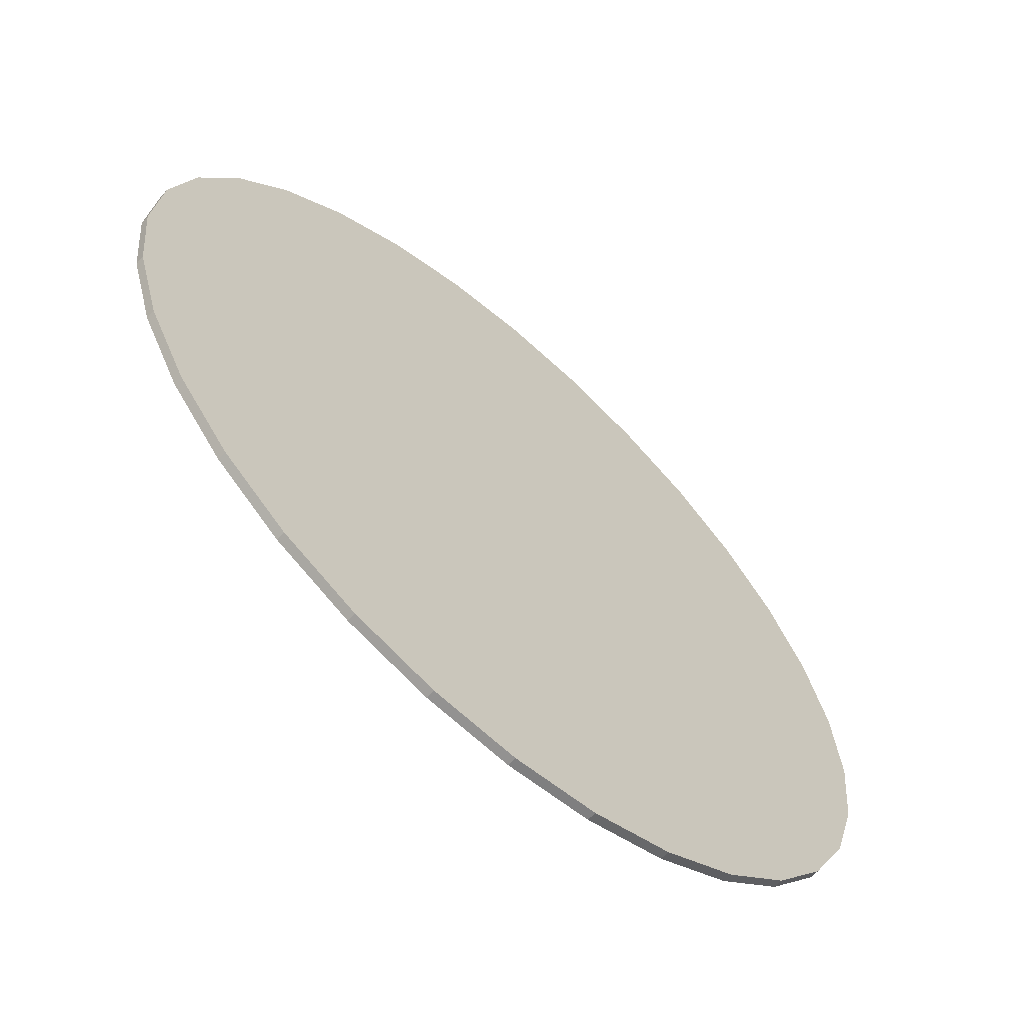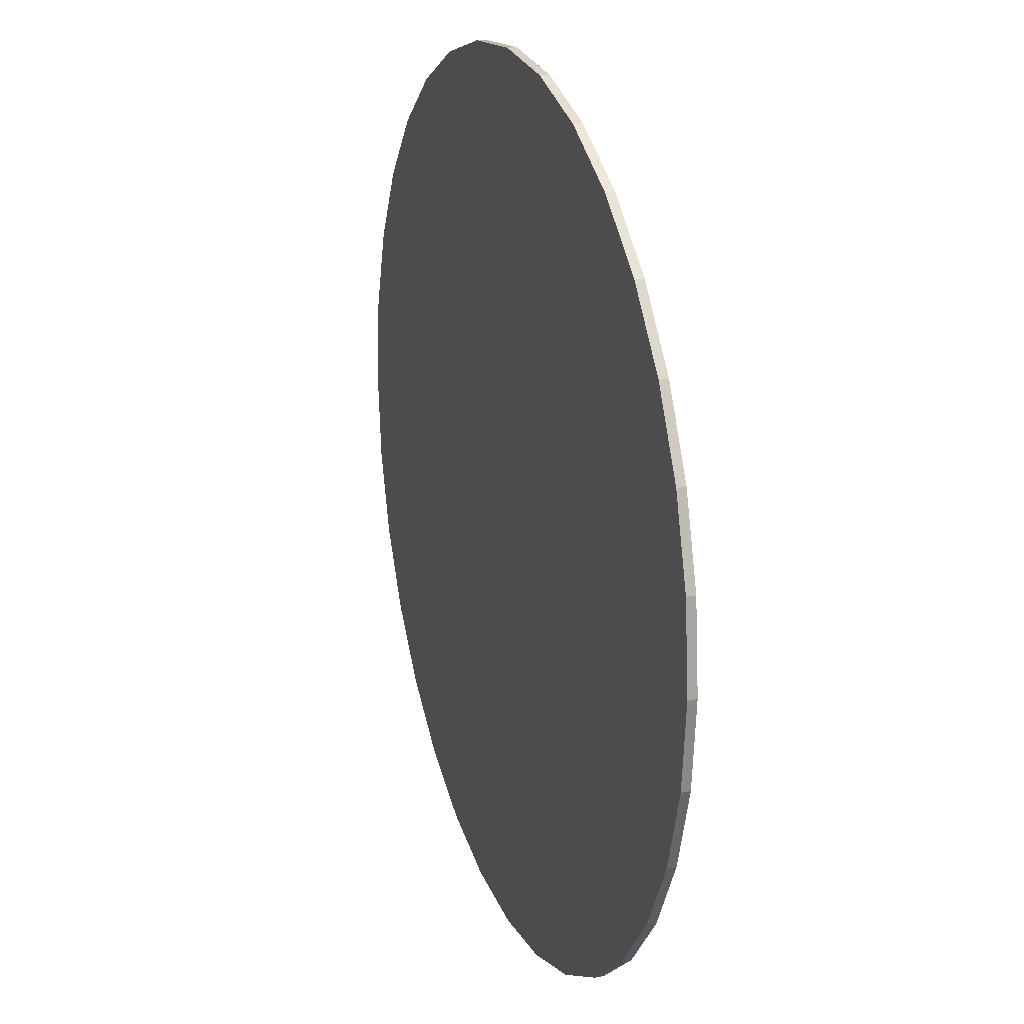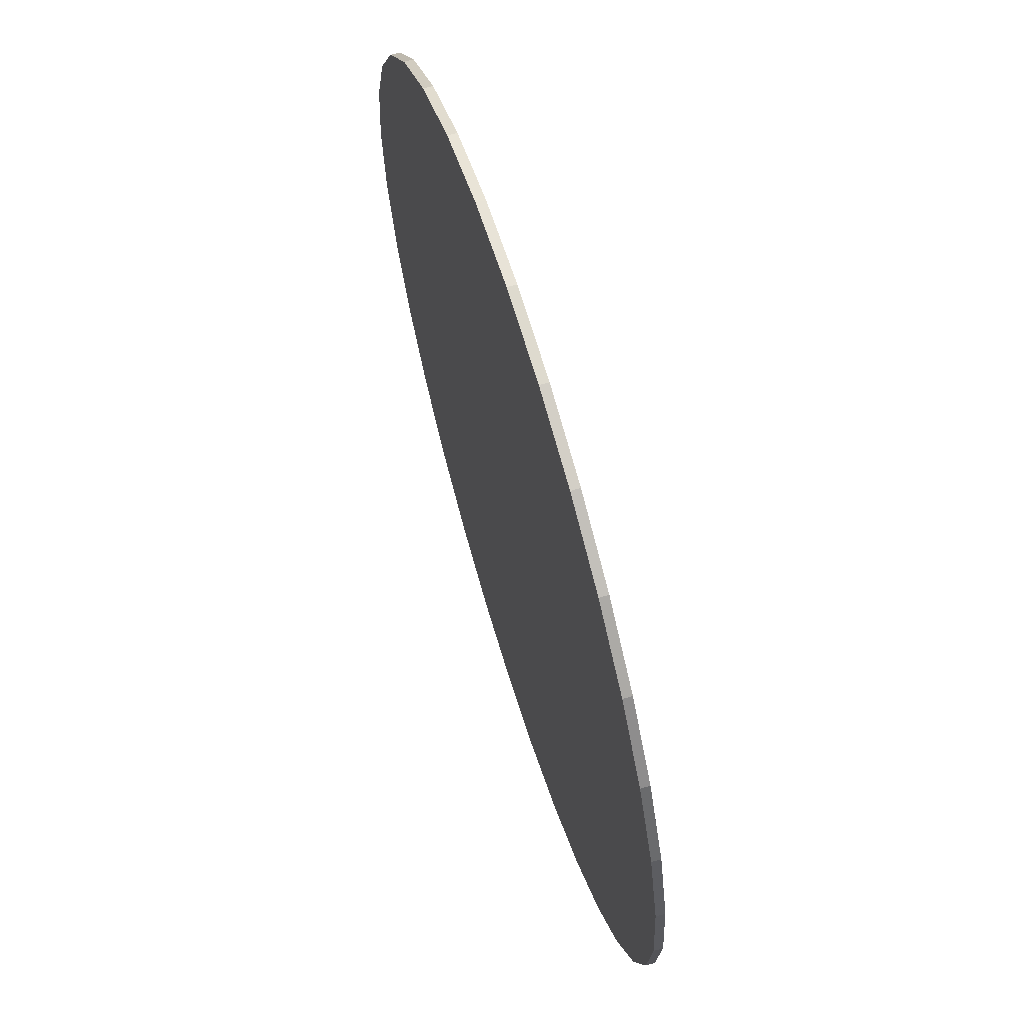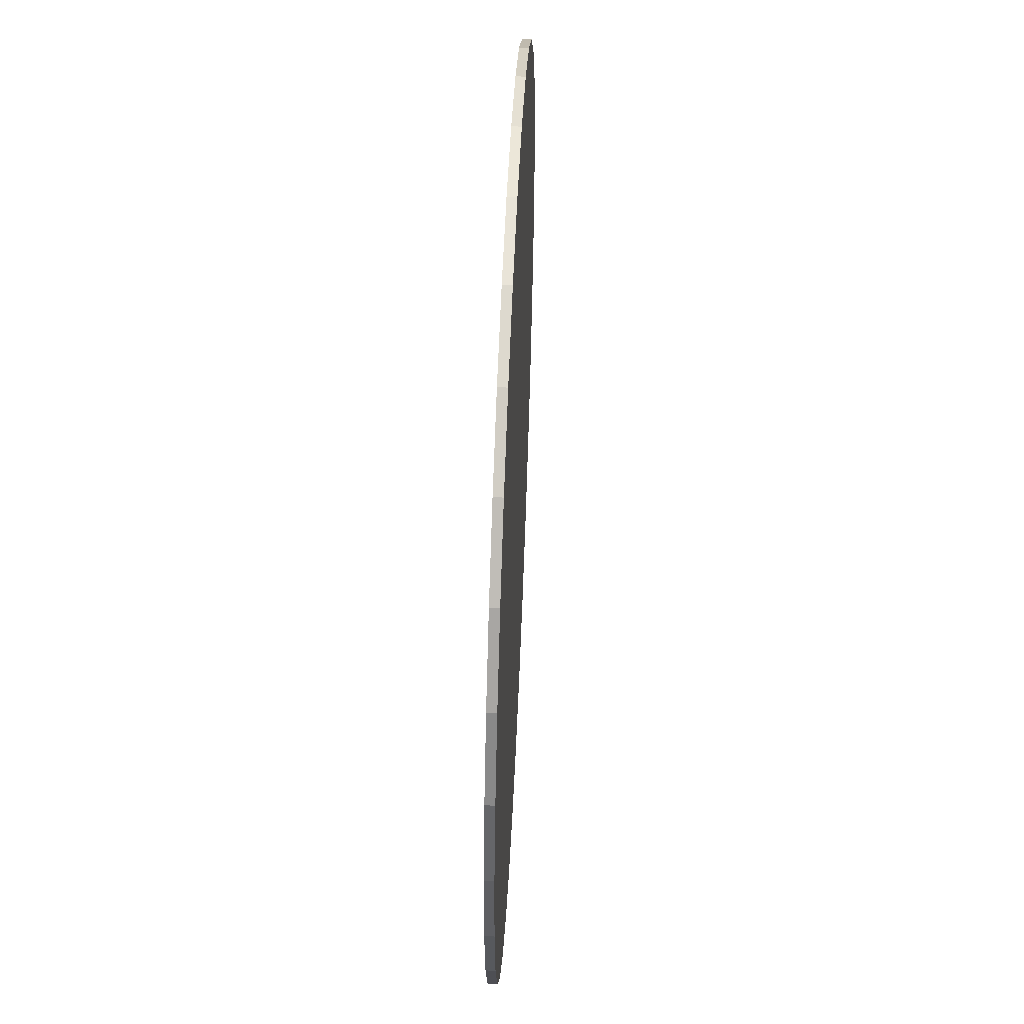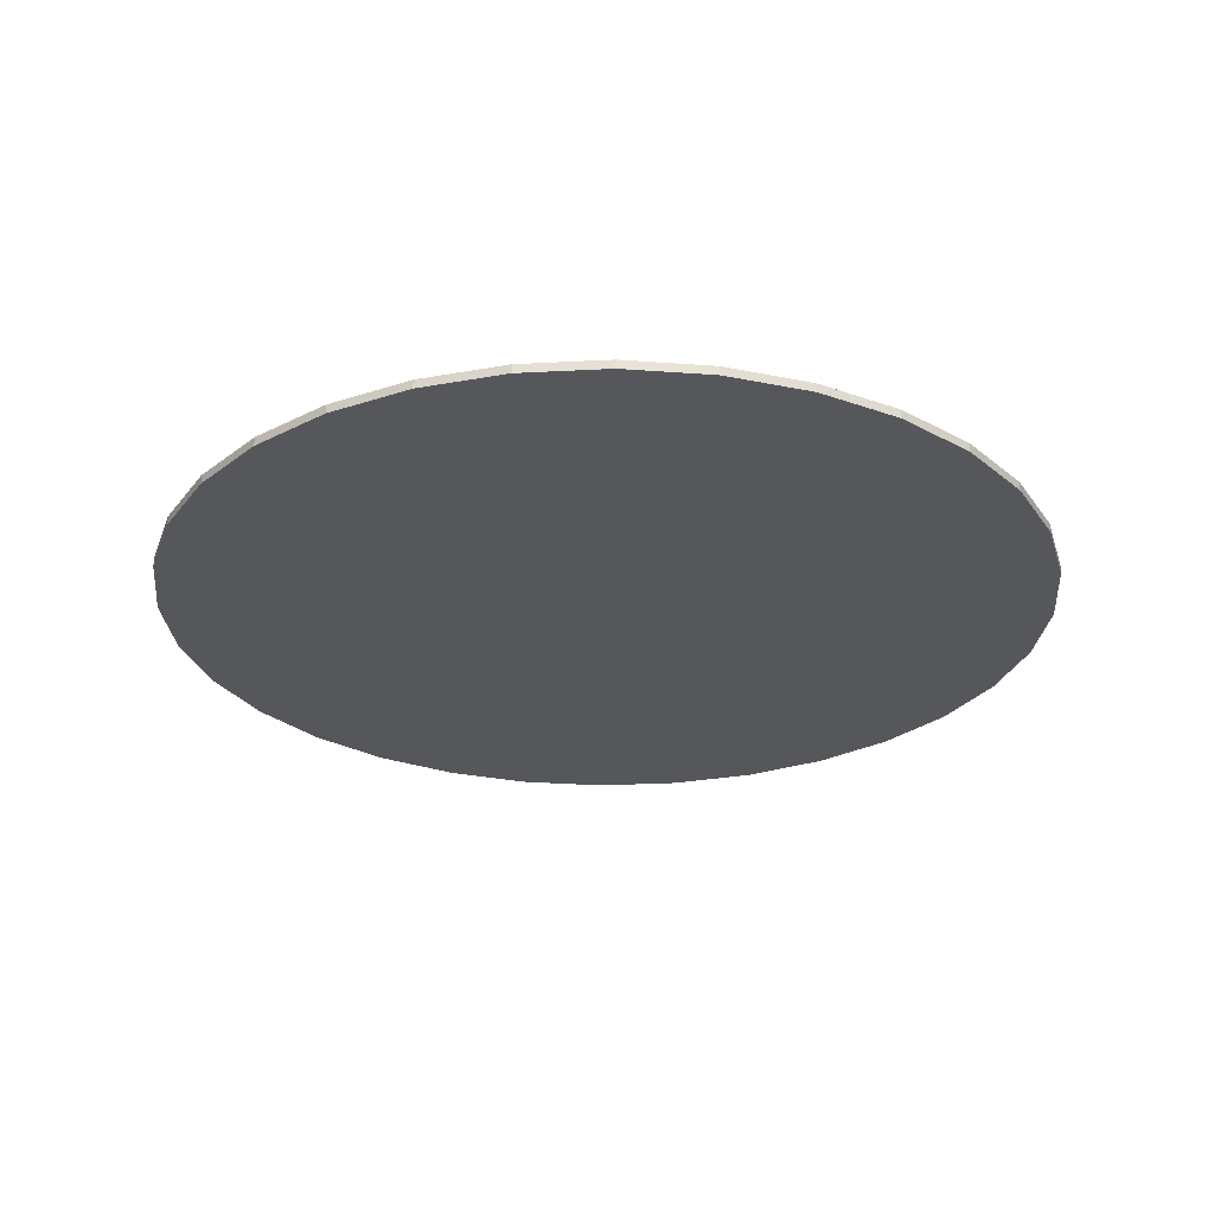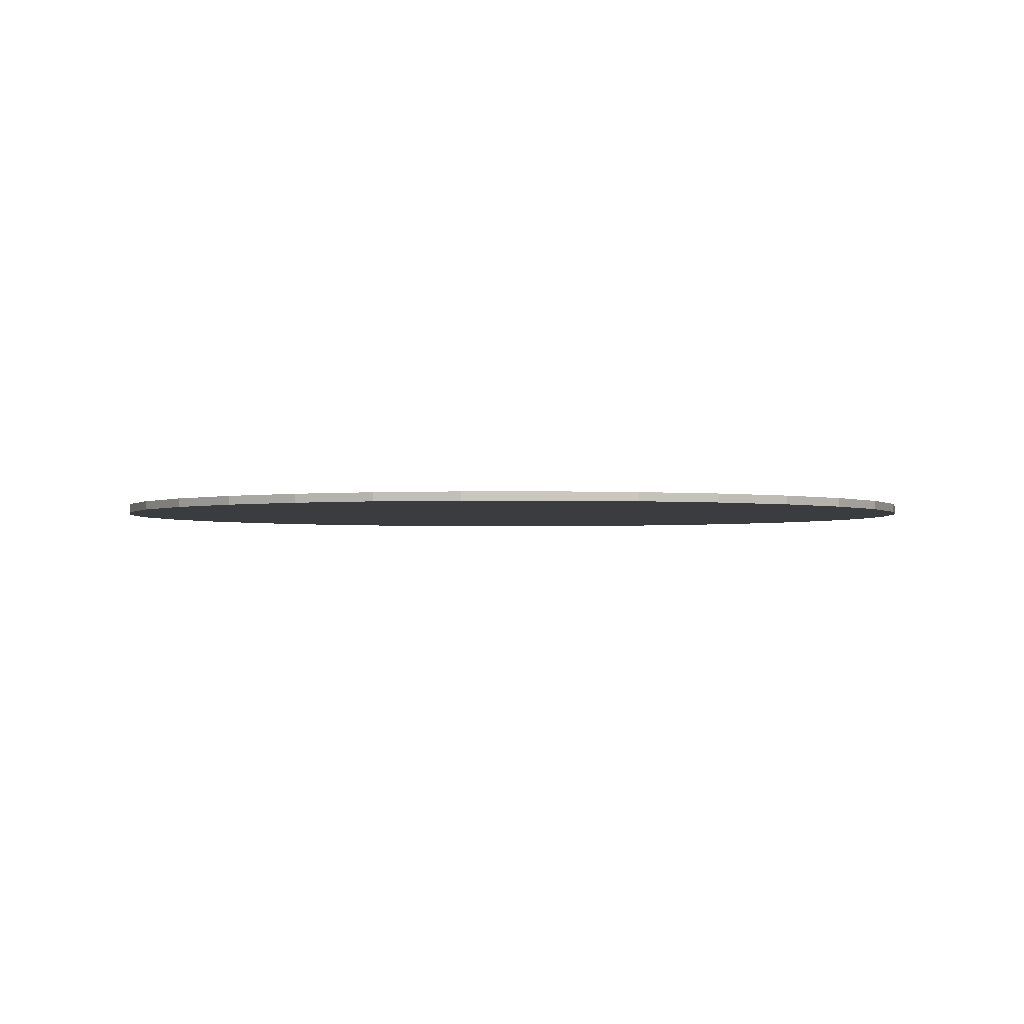
<metadata>
{"format":"obj","ext":"obj","renderer":"f3d","projection":"perspective","resolution":1024,"background":"white","views":[{"elev":-63.3,"azim":138.3,"up":"+Y"},{"elev":21.0,"azim":-109.0,"up":"+Y"},{"elev":66.1,"azim":73.0,"up":"+Y"},{"elev":54.8,"azim":-87.5,"up":"+Y"},{"elev":-27.0,"azim":32.8,"up":"+Z"},{"elev":-2.0,"azim":96.4,"up":"+Z"}]}
</metadata>
<code>
o Cylinder
v 0 5 -0.1
v 0 5 0
v 0.9755 4.904 -0.1
v 0.9755 4.904 0
v 1.913 4.619 -0.1
v 1.913 4.619 0
v 2.778 4.157 -0.1
v 2.778 4.157 0
v 3.536 3.536 -0.1
v 3.536 3.536 0
v 4.157 2.778 -0.1
v 4.157 2.778 0
v 4.619 1.913 -0.1
v 4.619 1.913 0
v 4.904 0.9755 -0.1
v 4.904 0.9755 0
v 5 0 -0.1
v 5 0 0
v 4.904 -0.9755 -0.1
v 4.904 -0.9755 0
v 4.619 -1.913 -0.1
v 4.619 -1.913 0
v 4.157 -2.778 -0.1
v 4.157 -2.778 0
v 3.536 -3.536 -0.1
v 3.536 -3.536 0
v 2.778 -4.157 -0.1
v 2.778 -4.157 0
v 1.913 -4.619 -0.1
v 1.913 -4.619 0
v 0.9755 -4.904 -0.1
v 0.9755 -4.904 0
v -2e-06 -5 -0.1
v -2e-06 -5 0
v -0.9755 -4.904 -0.1
v -0.9755 -4.904 0
v -1.913 -4.619 -0.1
v -1.913 -4.619 0
v -2.778 -4.157 -0.1
v -2.778 -4.157 0
v -3.536 -3.536 -0.1
v -3.536 -3.536 0
v -4.157 -2.778 -0.1
v -4.157 -2.778 0
v -4.619 -1.913 -0.1
v -4.619 -1.913 0
v -4.904 -0.9754 -0.1
v -4.904 -0.9754 0
v -5 5e-06 -0.1
v -5 5e-06 0
v -4.904 0.9755 -0.1
v -4.904 0.9755 0
v -4.619 1.913 -0.1
v -4.619 1.913 0
v -4.157 2.778 -0.1
v -4.157 2.778 0
v -3.536 3.536 -0.1
v -3.536 3.536 0
v -2.778 4.157 -0.1
v -2.778 4.157 0
v -1.913 4.619 -0.1
v -1.913 4.619 0
v -0.9754 4.904 -0.1
v -0.9754 4.904 0
f 2 3 1
f 4 5 3
f 6 7 5
f 8 9 7
f 10 11 9
f 12 13 11
f 14 15 13
f 16 17 15
f 18 19 17
f 20 21 19
f 22 23 21
f 24 25 23
f 26 27 25
f 28 29 27
f 30 31 29
f 32 33 31
f 34 35 33
f 36 37 35
f 38 39 37
f 40 41 39
f 42 43 41
f 44 45 43
f 46 47 45
f 48 49 47
f 50 51 49
f 52 53 51
f 54 55 53
f 56 57 55
f 58 59 57
f 60 61 59
f 38 22 6
f 62 63 61
f 64 1 63
f 55 63 31
f 2 4 3
f 4 6 5
f 6 8 7
f 8 10 9
f 10 12 11
f 12 14 13
f 14 16 15
f 16 18 17
f 18 20 19
f 20 22 21
f 22 24 23
f 24 26 25
f 26 28 27
f 28 30 29
f 30 32 31
f 32 34 33
f 34 36 35
f 36 38 37
f 38 40 39
f 40 42 41
f 42 44 43
f 44 46 45
f 46 48 47
f 48 50 49
f 50 52 51
f 52 54 53
f 54 56 55
f 56 58 57
f 58 60 59
f 60 62 61
f 6 4 2
f 2 64 62
f 62 60 58
f 58 56 54
f 54 52 50
f 50 48 46
f 46 44 42
f 42 40 46
f 40 38 46
f 38 36 34
f 34 32 38
f 32 30 38
f 30 28 22
f 28 26 22
f 26 24 22
f 22 20 18
f 18 16 14
f 14 12 10
f 10 8 6
f 6 2 54
f 2 62 54
f 62 58 54
f 54 50 46
f 22 18 14
f 14 10 22
f 10 6 22
f 54 46 6
f 46 38 6
f 38 30 22
f 62 64 63
f 64 2 1
f 63 1 3
f 3 5 7
f 7 9 11
f 11 13 15
f 15 17 19
f 19 21 15
f 21 23 15
f 23 25 27
f 27 29 31
f 31 33 35
f 35 37 39
f 39 41 43
f 43 45 39
f 45 47 39
f 47 49 51
f 51 53 47
f 53 55 47
f 55 57 63
f 57 59 63
f 59 61 63
f 63 3 7
f 7 11 63
f 11 15 63
f 23 27 31
f 31 35 39
f 15 23 63
f 23 31 63
f 31 39 47
f 47 55 31

</code>
